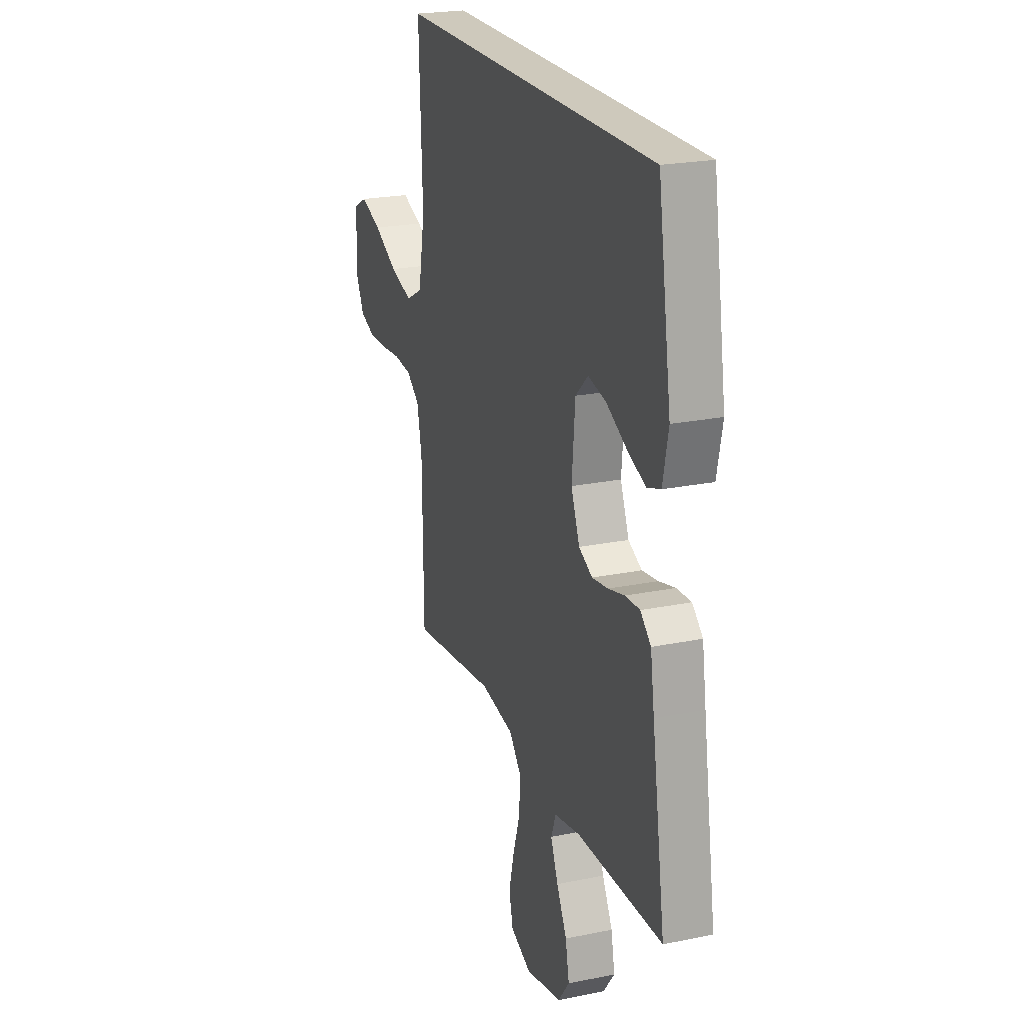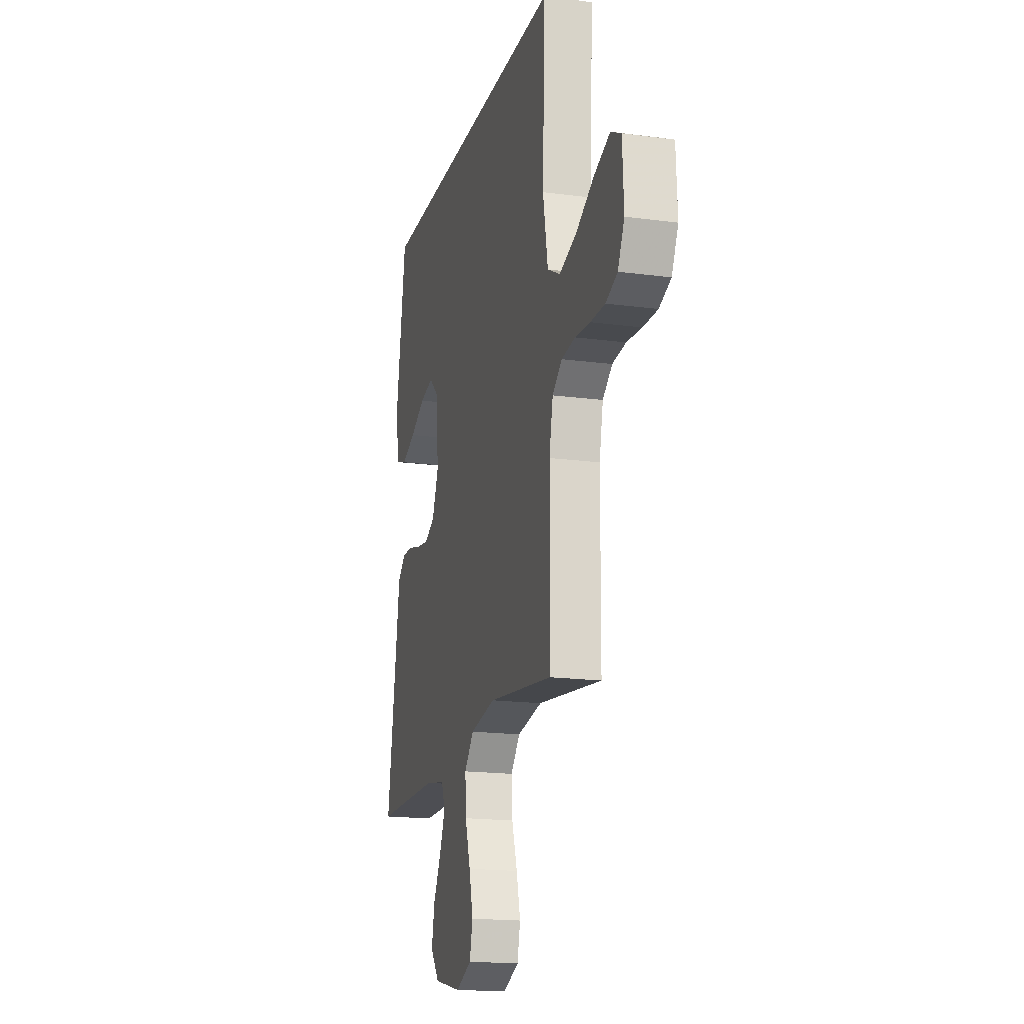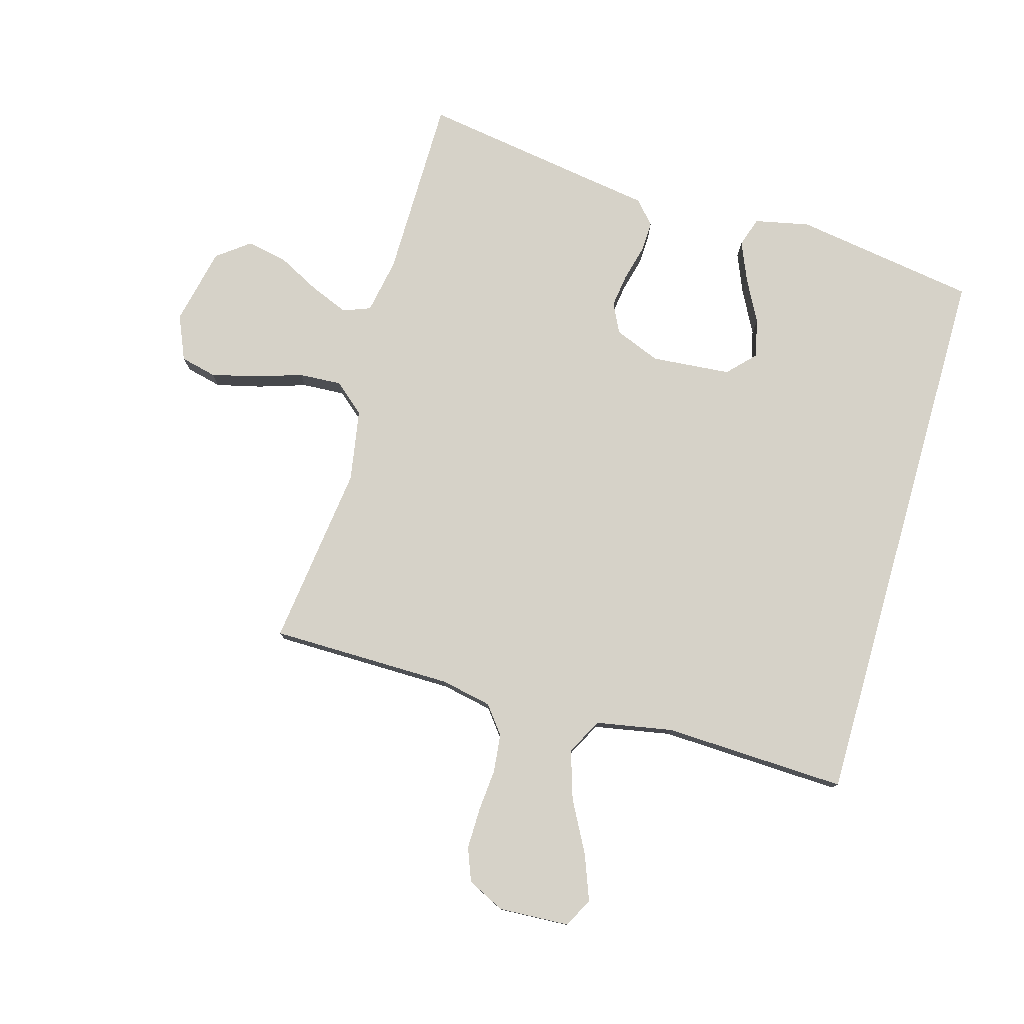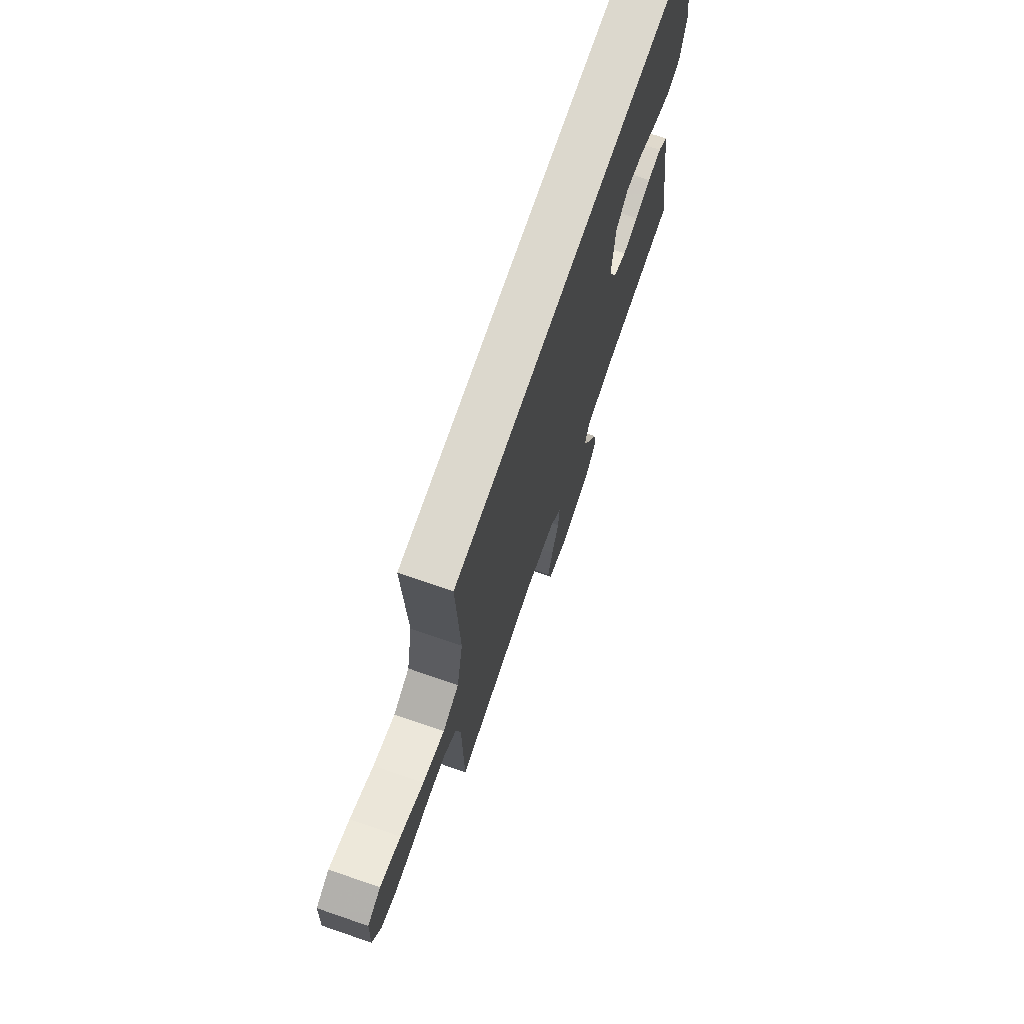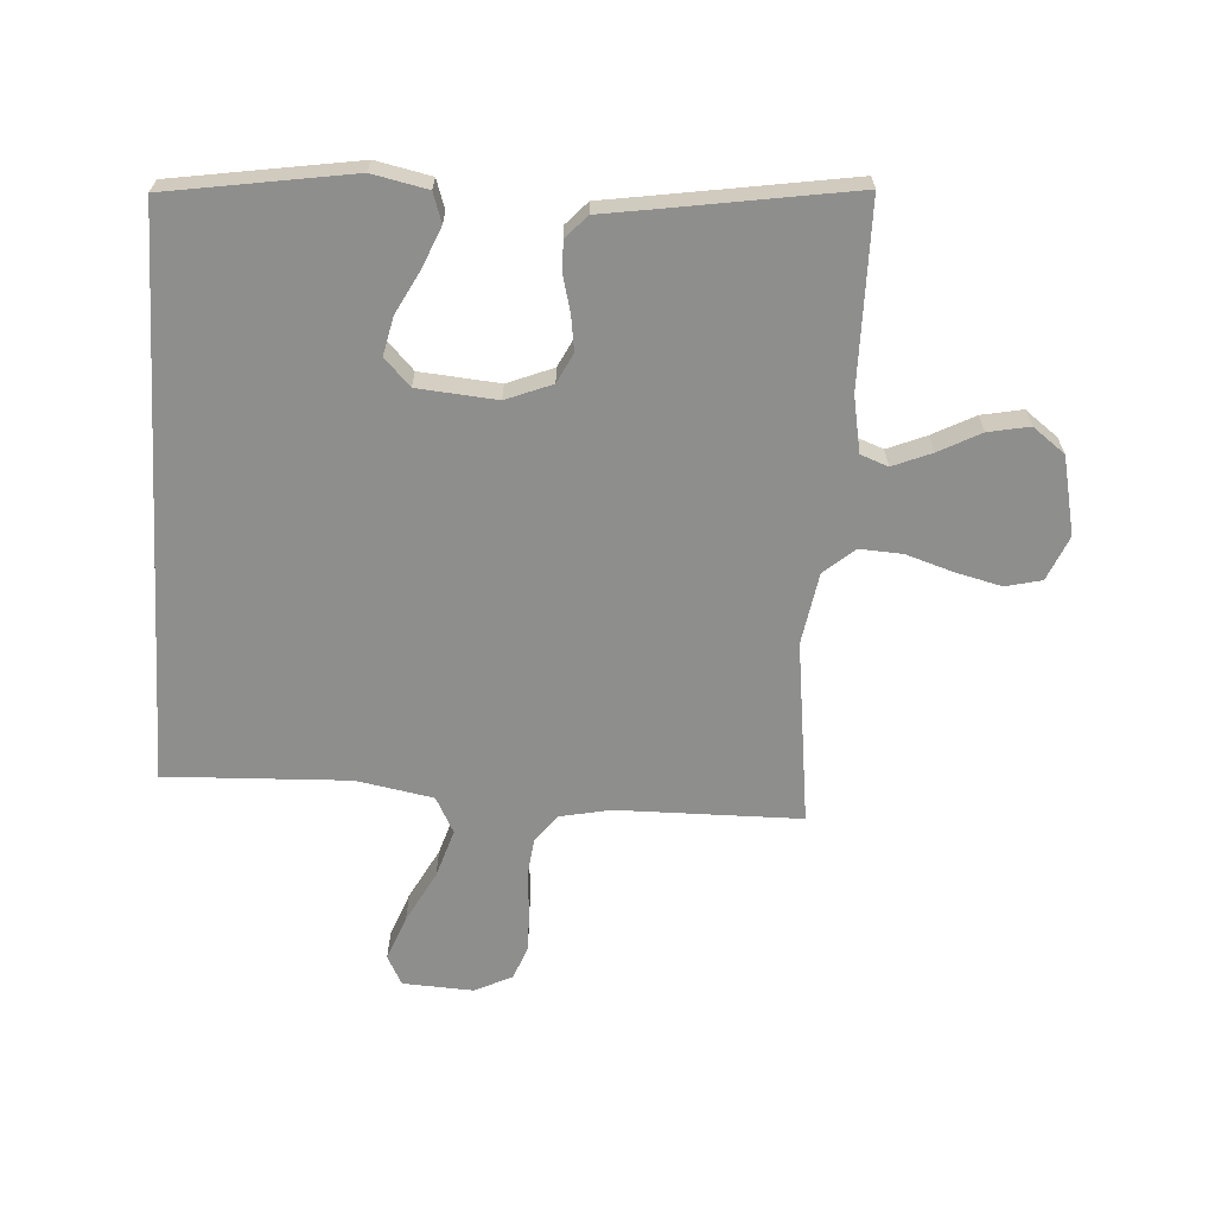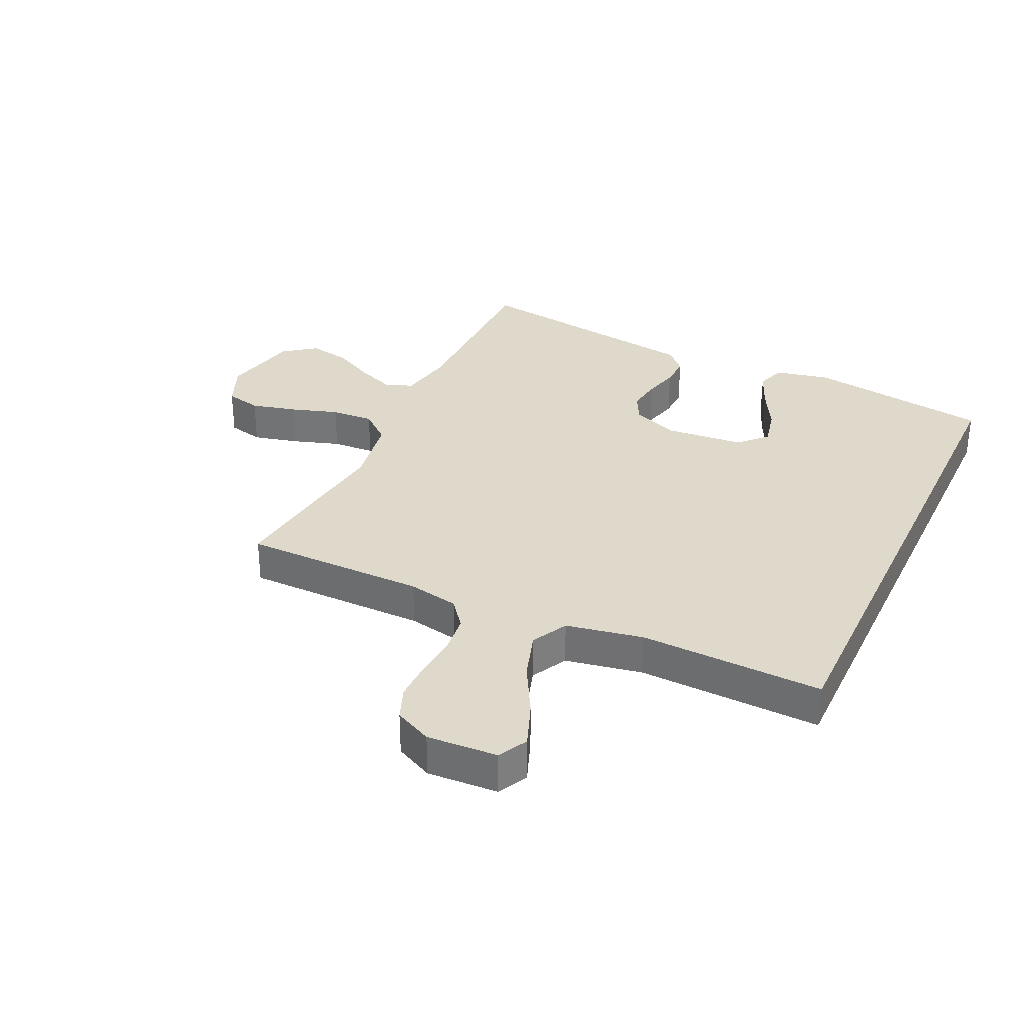
<metadata>
{"format":"obj","ext":"obj","renderer":"f3d","projection":"perspective","resolution":1024,"background":"white","views":[{"elev":22.5,"azim":70.5,"up":"+Z"},{"elev":-17.6,"azim":-104.8,"up":"+Z"},{"elev":78.4,"azim":-74.1,"up":"+Y"},{"elev":72.6,"azim":-71.1,"up":"+Z"},{"elev":-64.9,"azim":86.4,"up":"+Y"},{"elev":32.3,"azim":-65.1,"up":"+Y"}]}
</metadata>
<code>
v -0.488 0.07 0.5
v 0.432 0.07 0.5
v 0.479 0.07 0.2
v 0.46 0.07 0.11
v 0.412 0.07 0.094
v 0.347 0.07 0.121
v 0.277 0.07 0.158
v 0.214 0.07 0.172
v 0.17 0.07 0.13
v 0.159 0.07 0
v 0.189 0.07 -0.075
v 0.237 0.07 -0.099
v 0.293 0.07 -0.091
v 0.351 0.07 -0.076
v 0.402 0.07 -0.074
v 0.439 0.07 -0.108
v 0.453 0.07 -0.2
v 0.5 0.07 -0.5
v 0.2 0.07 -0.502
v 0.109 0.07 -0.519
v 0.092 0.07 -0.564
v 0.118 0.07 -0.627
v 0.154 0.07 -0.696
v 0.167 0.07 -0.763
v 0.127 0.07 -0.816
v 0 0.07 -0.844
v -0.073 0.07 -0.813
v -0.087 0.07 -0.754
v -0.069 0.07 -0.68
v -0.044 0.07 -0.602
v -0.04 0.07 -0.532
v -0.083 0.07 -0.482
v -0.2 0.07 -0.462
v -0.5 0.07 -0.5
v -0.503 0.07 -0.2
v -0.52 0.07 -0.117
v -0.565 0.07 -0.082
v -0.628 0.07 -0.075
v -0.698 0.07 -0.081
v -0.765 0.07 -0.082
v -0.819 0.07 -0.061
v -0.849 0.07 0
v -0.843 0.07 0.116
v -0.795 0.07 0.141
v -0.721 0.07 0.113
v -0.637 0.07 0.068
v -0.558 0.07 0.043
v -0.499 0.07 0.074
v -0.476 0.07 0.2
v -0.488 0 0.5
v 0.432 0 0.5
v 0.479 0 0.2
v 0.46 0 0.11
v 0.412 0 0.094
v 0.347 0 0.121
v 0.277 0 0.158
v 0.214 0 0.172
v 0.17 0 0.13
v 0.159 0 0
v 0.189 0 -0.075
v 0.237 0 -0.099
v 0.293 0 -0.091
v 0.351 0 -0.076
v 0.402 0 -0.074
v 0.439 0 -0.108
v 0.453 0 -0.2
v 0.5 0 -0.5
v 0.2 0 -0.502
v 0.109 0 -0.519
v 0.092 0 -0.564
v 0.118 0 -0.627
v 0.154 0 -0.696
v 0.167 0 -0.763
v 0.127 0 -0.816
v 0 0 -0.844
v -0.073 0 -0.813
v -0.087 0 -0.754
v -0.069 0 -0.68
v -0.044 0 -0.602
v -0.04 0 -0.532
v -0.083 0 -0.482
v -0.2 0 -0.462
v -0.5 0 -0.5
v -0.503 0 -0.2
v -0.52 0 -0.117
v -0.565 0 -0.082
v -0.628 0 -0.075
v -0.698 0 -0.081
v -0.765 0 -0.082
v -0.819 0 -0.061
v -0.849 0 0
v -0.843 0 0.116
v -0.795 0 0.141
v -0.721 0 0.113
v -0.637 0 0.068
v -0.558 0 0.043
v -0.499 0 0.074
v -0.476 0 0.2
f 44 45 46
f 43 44 46
f 42 43 46
f 41 42 46
f 40 41 46
f 39 40 46
f 38 39 46
f 37 38 46 47
f 36 37 47 48
f 33 34 35
f 36 48 49
f 35 36 49
f 33 35 49
f 32 33 49
f 28 29 30
f 27 28 30
f 26 27 30
f 25 26 30
f 24 25 30
f 23 24 30
f 22 23 30
f 21 22 30 31
f 32 49 1
f 31 32 1
f 21 31 1
f 20 21 1
f 15 16 17
f 14 15 17
f 13 14 17
f 17 18 19
f 13 17 19
f 12 13 19
f 5 6 7
f 4 5 7
f 3 4 7
f 2 3 7
f 2 7 8
f 1 2 8 9
f 11 12 19 20
f 10 11 20 1
f 1 9 10
f 95 94 93
f 95 93 92
f 95 92 91
f 95 91 90
f 95 90 89
f 95 89 88
f 95 88 87
f 96 95 87 86
f 97 96 86 85
f 84 83 82
f 98 97 85
f 98 85 84
f 98 84 82
f 98 82 81
f 79 78 77
f 79 77 76
f 79 76 75
f 79 75 74
f 79 74 73
f 79 73 72
f 79 72 71
f 80 79 71 70
f 50 98 81
f 50 81 80
f 50 80 70
f 50 70 69
f 66 65 64
f 66 64 63
f 66 63 62
f 68 67 66
f 68 66 62
f 68 62 61
f 56 55 54
f 56 54 53
f 56 53 52
f 56 52 51
f 57 56 51
f 58 57 51 50
f 69 68 61 60
f 50 69 60 59
f 59 58 50
f 1 50 51 2
f 2 51 52 3
f 3 52 53 4
f 4 53 54 5
f 5 54 55 6
f 6 55 56 7
f 7 56 57 8
f 8 57 58 9
f 9 58 59 10
f 10 59 60 11
f 11 60 61 12
f 12 61 62 13
f 13 62 63 14
f 14 63 64 15
f 15 64 65 16
f 16 65 66 17
f 17 66 67 18
f 18 67 68 19
f 19 68 69 20
f 20 69 70 21
f 21 70 71 22
f 22 71 72 23
f 23 72 73 24
f 24 73 74 25
f 25 74 75 26
f 26 75 76 27
f 27 76 77 28
f 28 77 78 29
f 29 78 79 30
f 30 79 80 31
f 31 80 81 32
f 32 81 82 33
f 33 82 83 34
f 34 83 84 35
f 35 84 85 36
f 36 85 86 37
f 37 86 87 38
f 38 87 88 39
f 39 88 89 40
f 40 89 90 41
f 41 90 91 42
f 42 91 92 43
f 43 92 93 44
f 44 93 94 45
f 45 94 95 46
f 46 95 96 47
f 47 96 97 48
f 48 97 98 49
f 49 98 50 1

</code>
